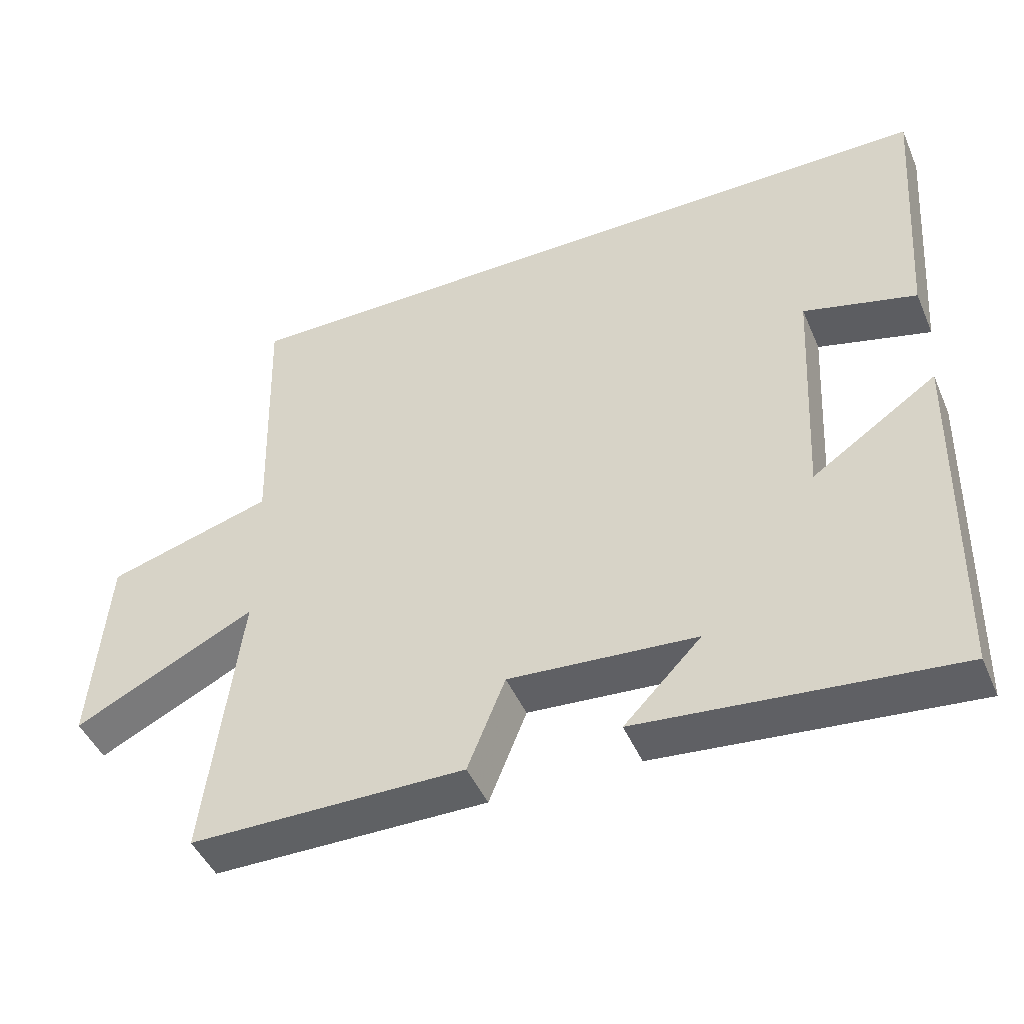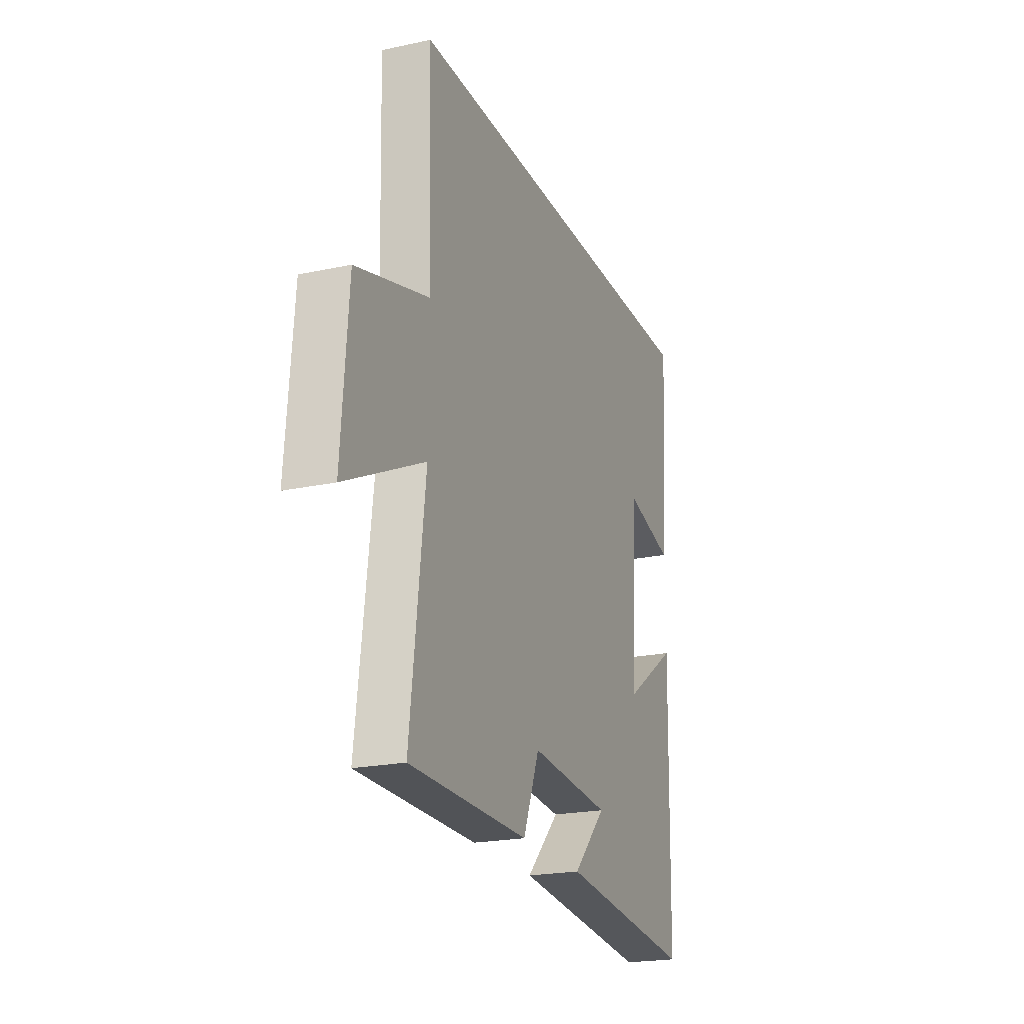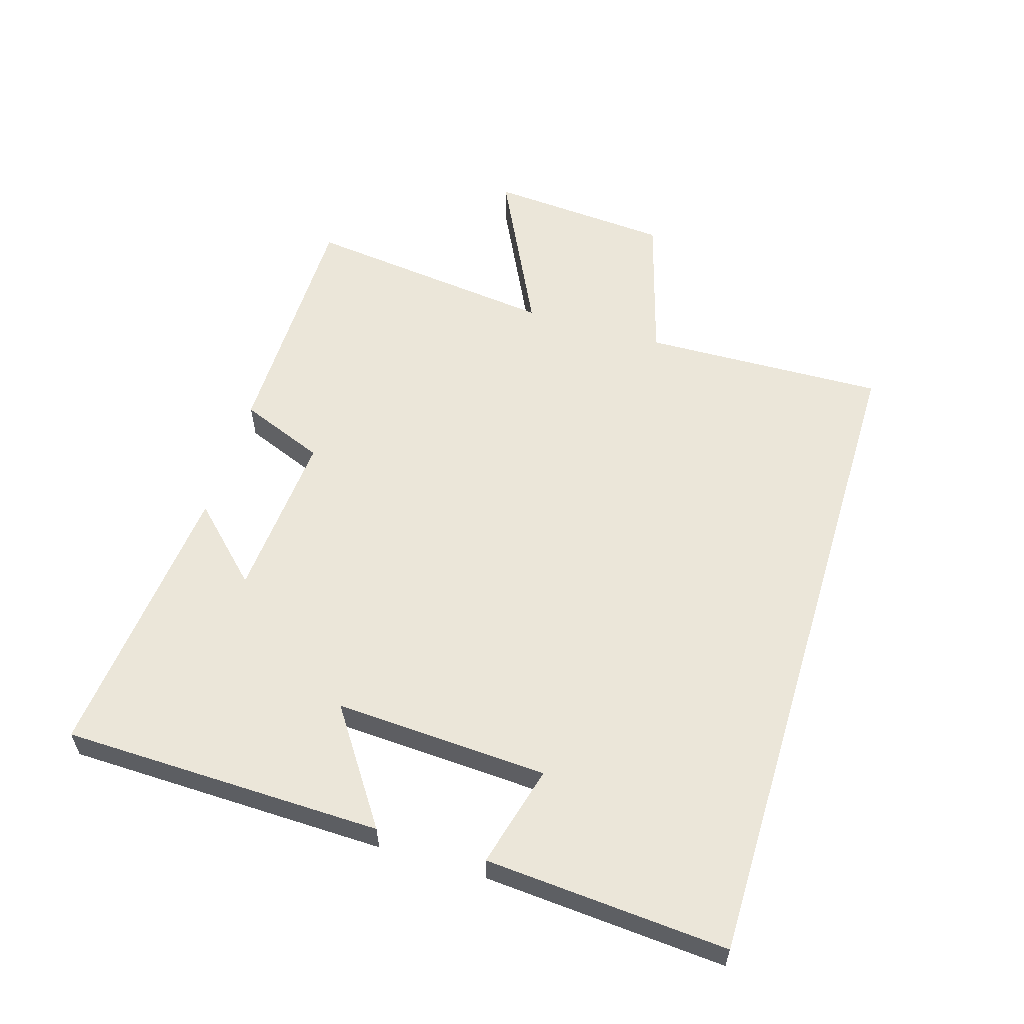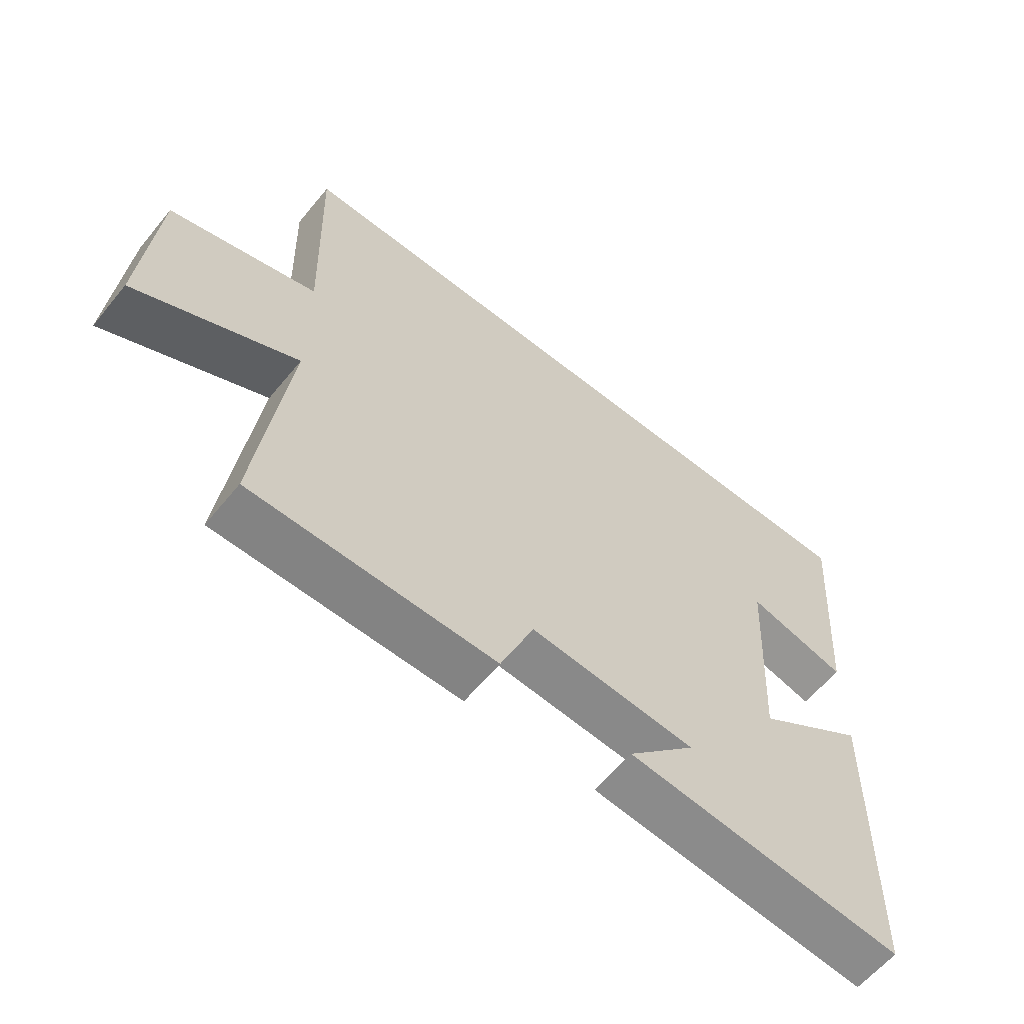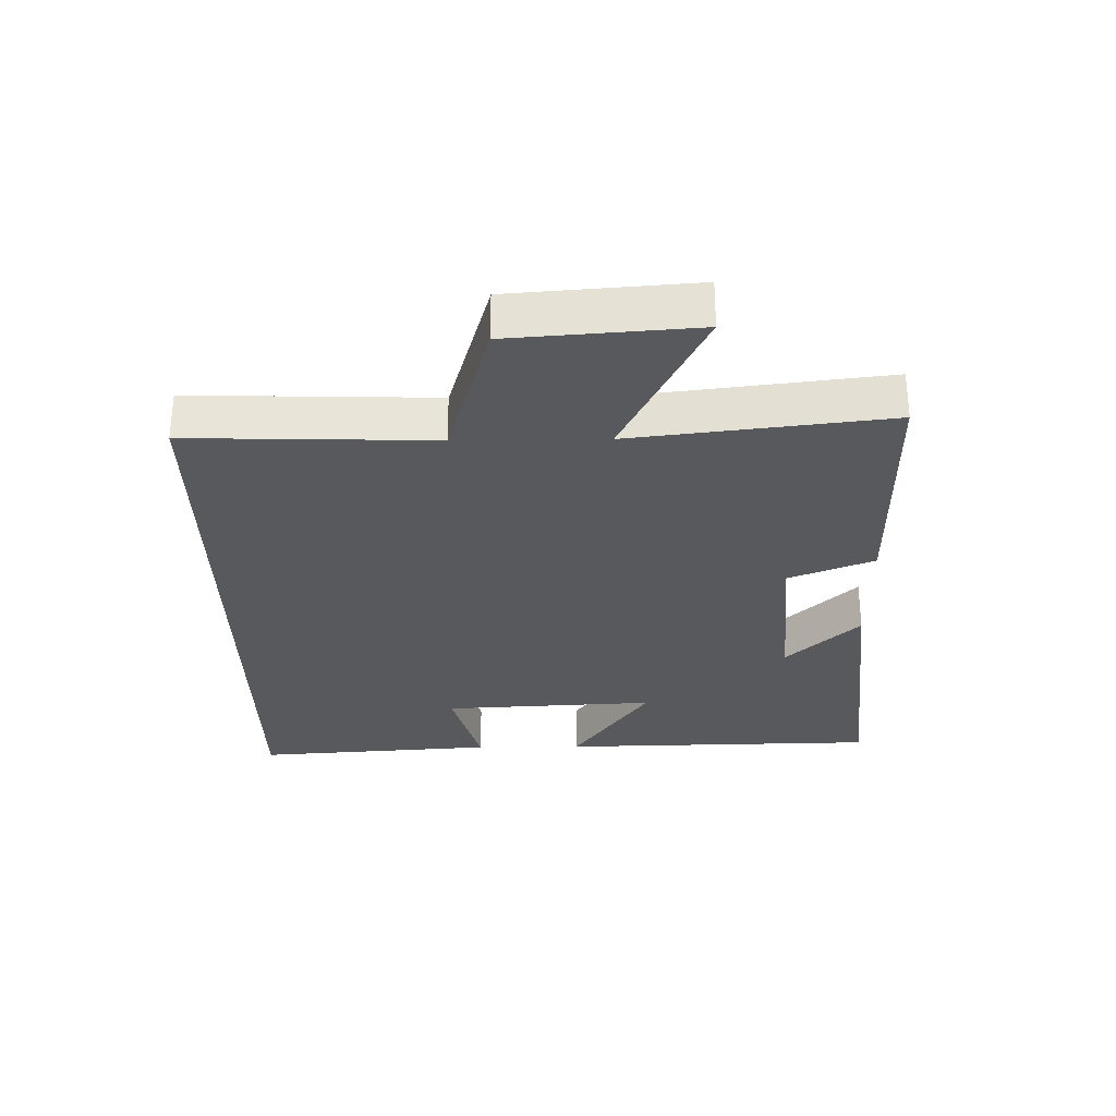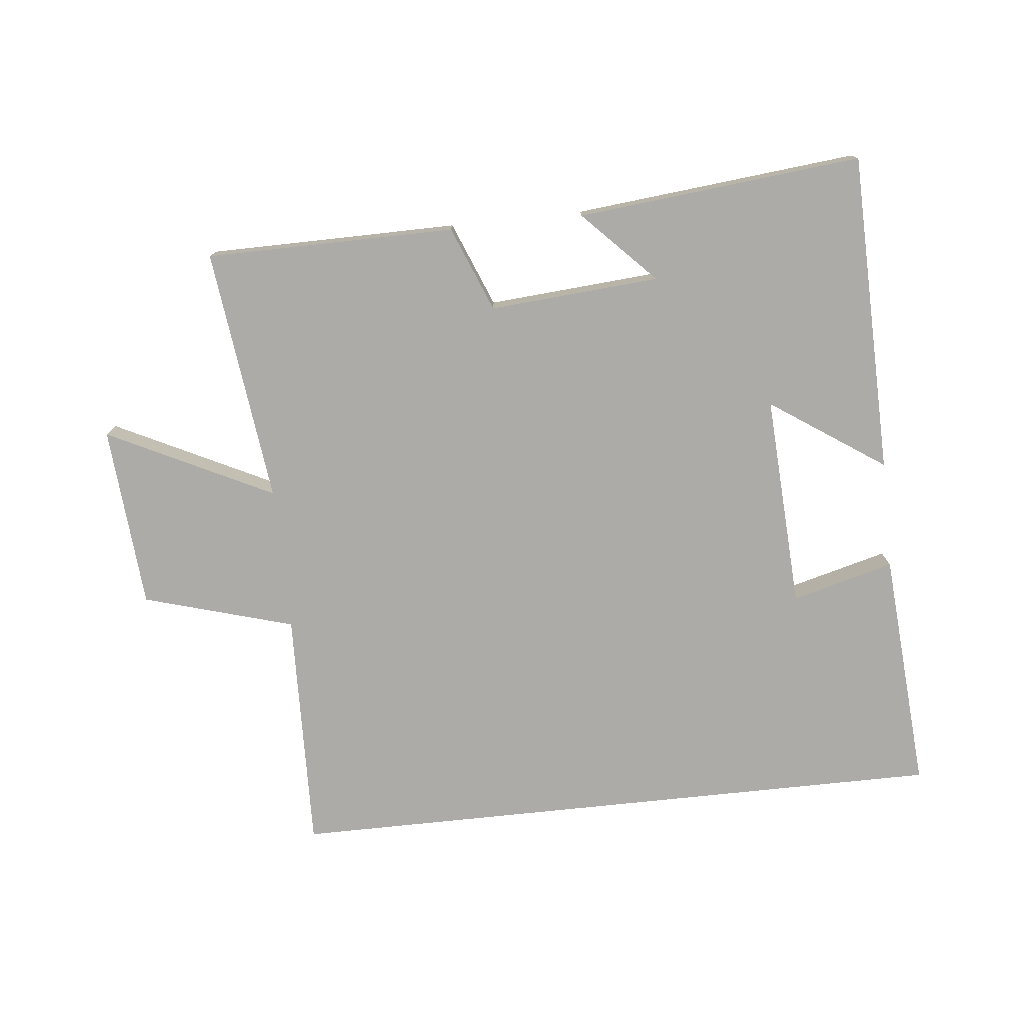
<metadata>
{"format":"obj","ext":"obj","renderer":"f3d","projection":"perspective","resolution":1024,"background":"white","views":[{"elev":-46.3,"azim":-157.3,"up":"+Z"},{"elev":-21.6,"azim":110.8,"up":"+Z"},{"elev":57.6,"azim":-73.1,"up":"+Y"},{"elev":-60.9,"azim":140.7,"up":"+Z"},{"elev":-29.7,"azim":90.8,"up":"+Y"},{"elev":-76.2,"azim":-174.0,"up":"+Y"}]}
</metadata>
<code>
v -0.489 0.07 -0.544
v -0.5 0.07 -0.046
v -0.323 0.07 -0.166
v -0.341 0.07 0.166
v -0.5 0.07 0.124
v -0.528 0.07 0.5
v 0.511 0.07 0.5
v 0.5 0.07 0.123
v 0.734 0.07 0.055
v 0.756 0.07 -0.229
v 0.5 0.07 -0.103
v 0.548 0.07 -0.498
v 0.161 0.07 -0.5
v 0.108 0.07 -0.368
v -0.156 0.07 -0.388
v -0.047 0.07 -0.5
v -0.489 0 -0.544
v -0.5 0 -0.046
v -0.323 0 -0.166
v -0.341 0 0.166
v -0.5 0 0.124
v -0.528 0 0.5
v 0.511 0 0.5
v 0.5 0 0.123
v 0.734 0 0.055
v 0.756 0 -0.229
v 0.5 0 -0.103
v 0.548 0 -0.498
v 0.161 0 -0.5
v 0.108 0 -0.368
v -0.156 0 -0.388
v -0.047 0 -0.5
f 15 16 1 2
f 11 12 13 14
f 11 14 15
f 8 9 10 11
f 8 11 15
f 4 5 6 7
f 7 8 15
f 4 7 15
f 3 4 15
f 2 3 15
f 18 17 32 31
f 30 29 28 27
f 31 30 27
f 27 26 25 24
f 31 27 24
f 23 22 21 20
f 31 24 23
f 31 23 20
f 31 20 19
f 31 19 18
f 1 17 18 2
f 2 18 19 3
f 3 19 20 4
f 4 20 21 5
f 5 21 22 6
f 6 22 23 7
f 7 23 24 8
f 8 24 25 9
f 9 25 26 10
f 10 26 27 11
f 11 27 28 12
f 12 28 29 13
f 13 29 30 14
f 14 30 31 15
f 15 31 32 16
f 16 32 17 1

</code>
